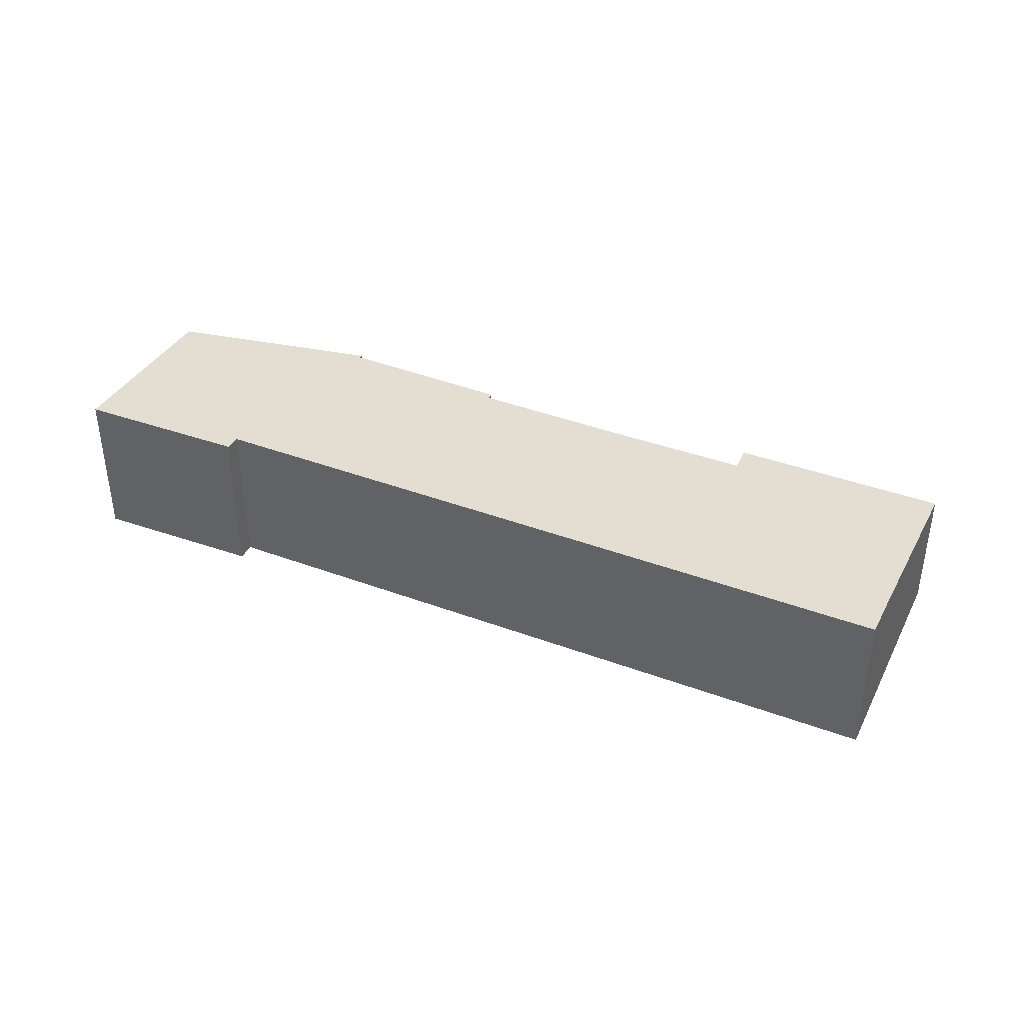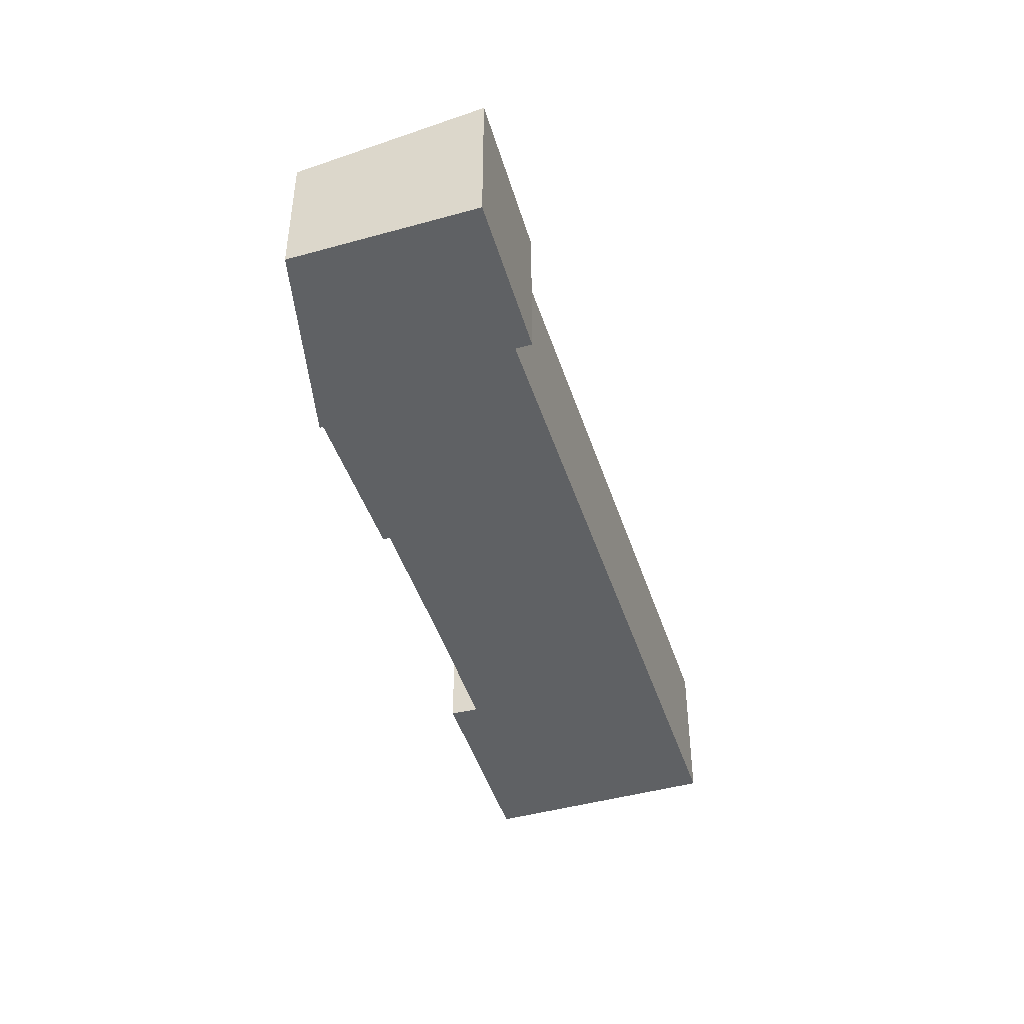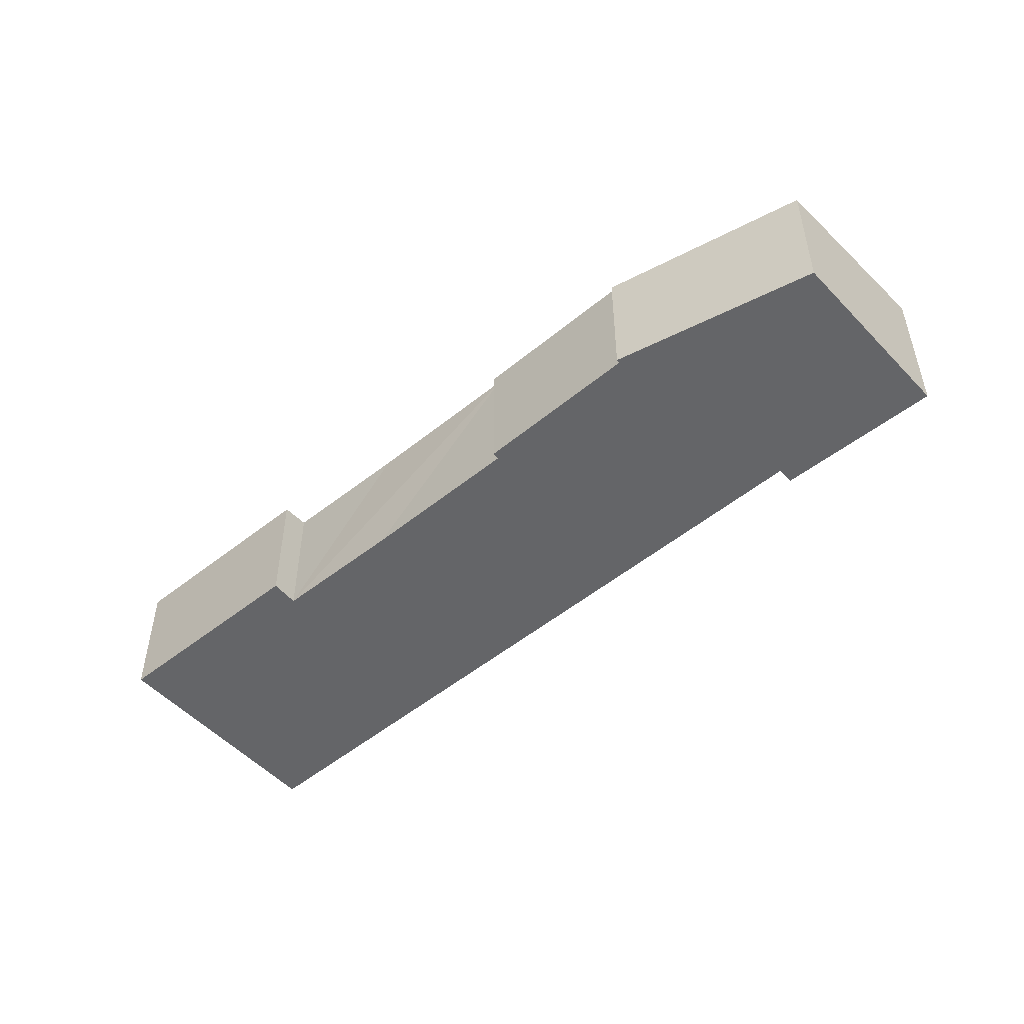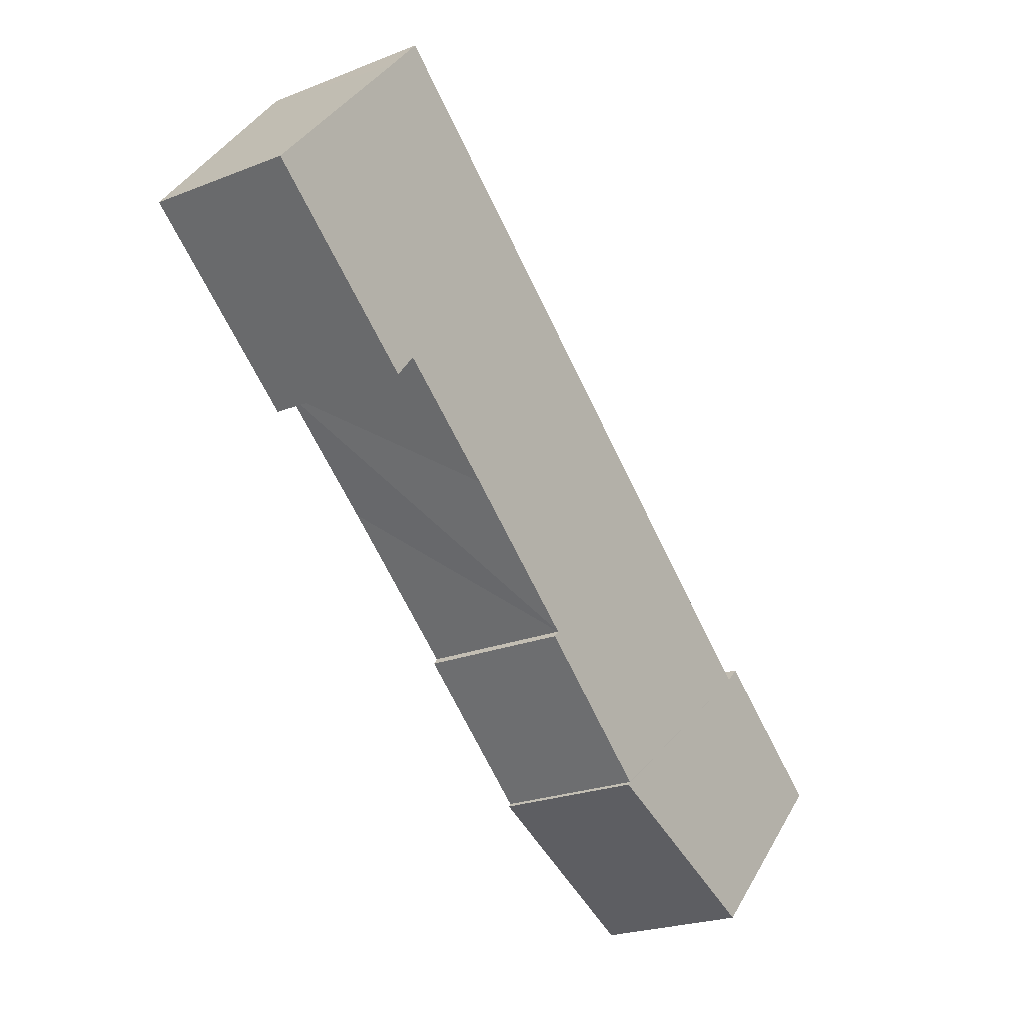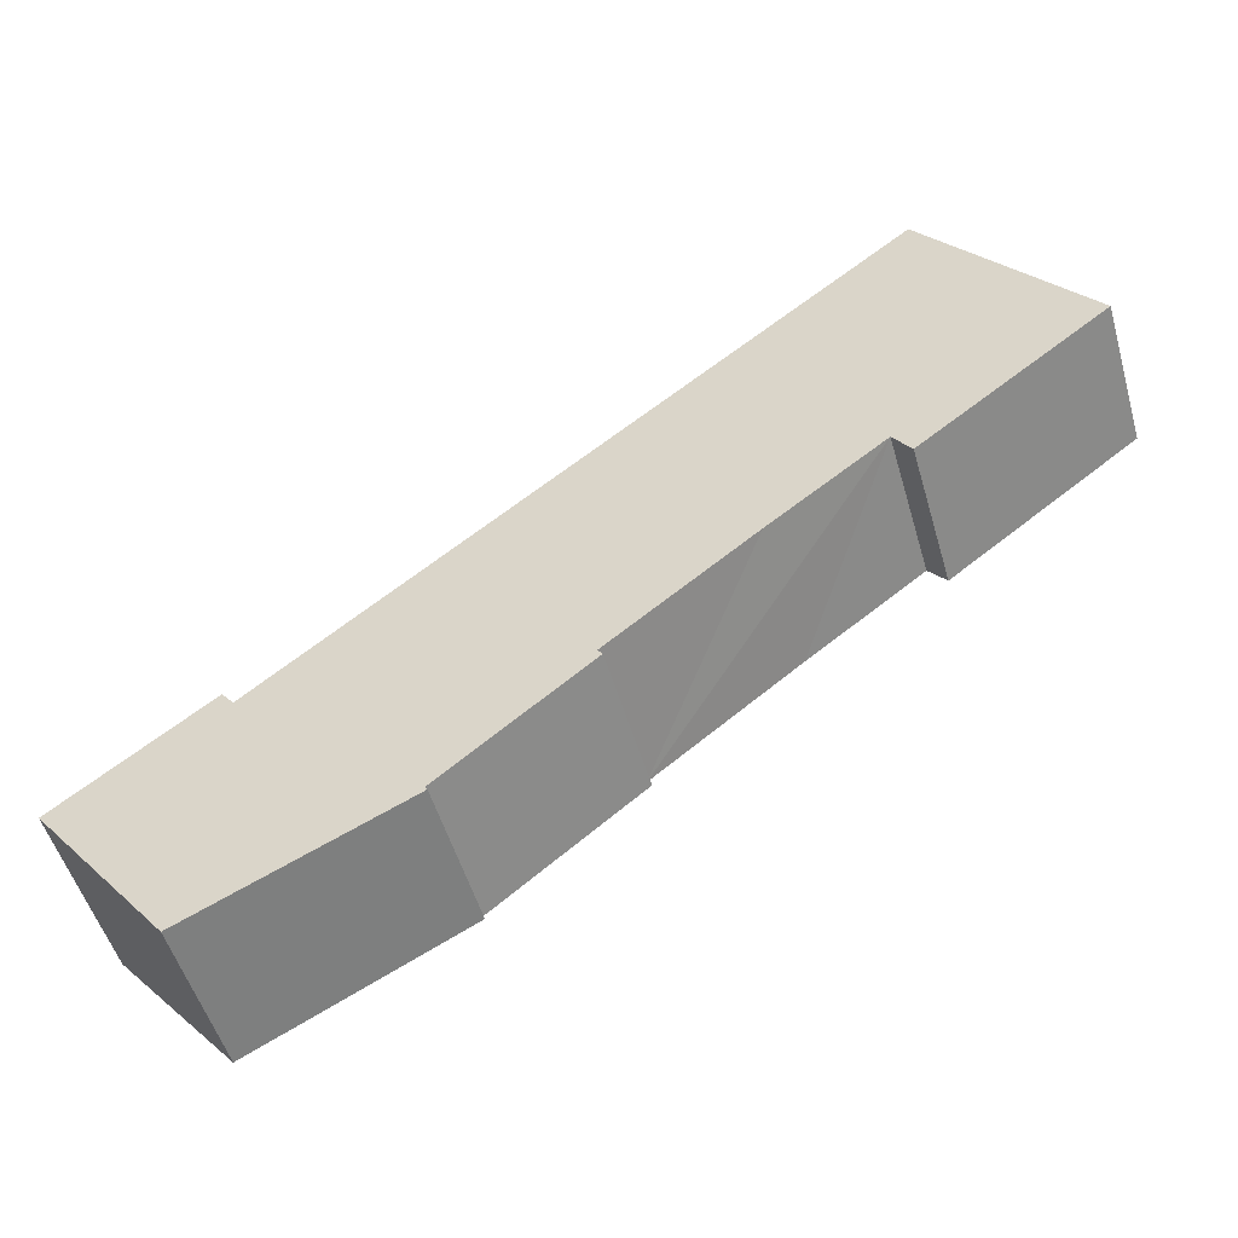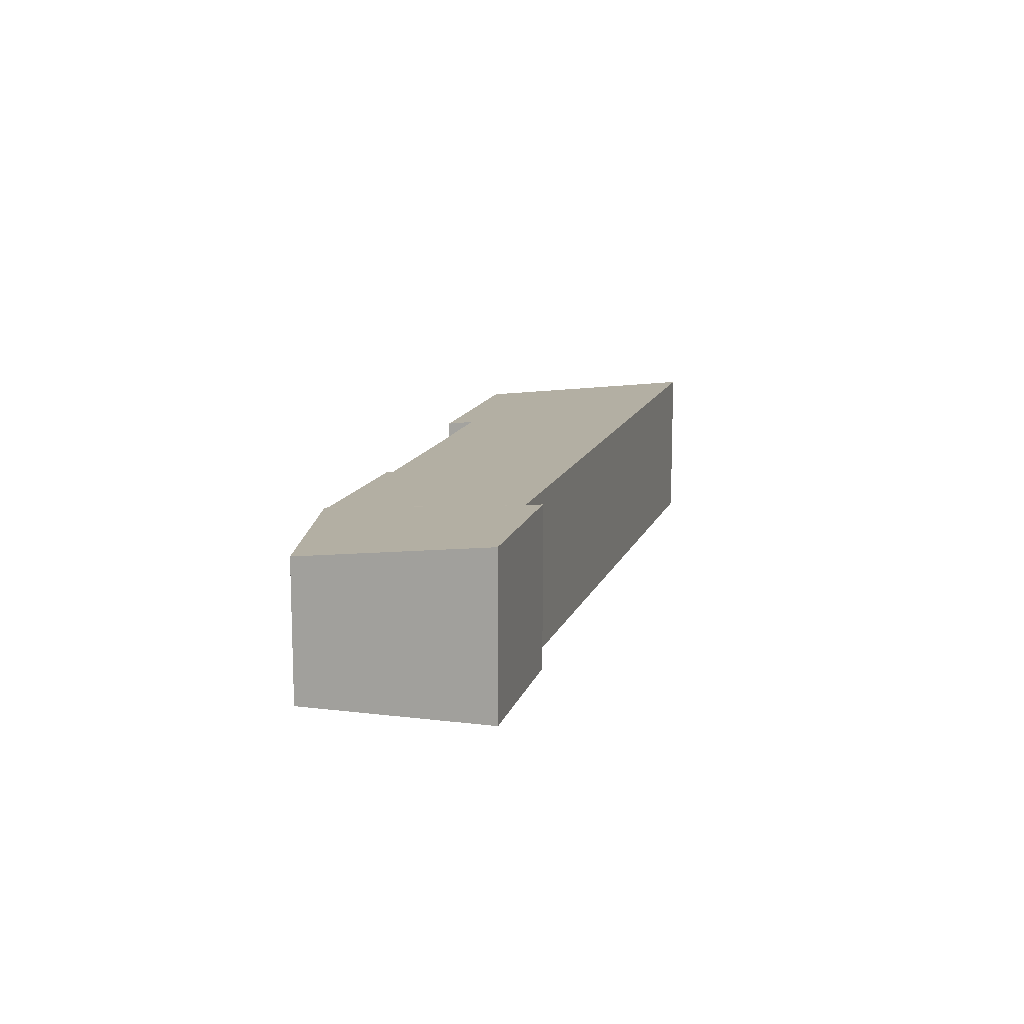
<metadata>
{"format":"obj","ext":"obj","renderer":"f3d","projection":"perspective","resolution":1024,"background":"white","views":[{"elev":41.7,"azim":-14.0,"up":"+Y"},{"elev":-45.4,"azim":-110.5,"up":"+Y"},{"elev":-51.5,"azim":-176.7,"up":"+Y"},{"elev":-23.7,"azim":123.3,"up":"+Z"},{"elev":-51.2,"azim":15.9,"up":"+Z"},{"elev":13.5,"azim":-112.3,"up":"+Y"}]}
</metadata>
<code>
v  0 4.968 3.042e-16
v  9.473 4.121 -1.87
v  3.653 4.284 -4.616
v  4.43 4.894 2.639
v  4.099 4.956 3.051
v  9.402 4.135 -1.777
v  13.43 4.144 1.449
v  13.29 4.169 1.624
v  21.68 4.907 16.17
v  17.27 4.172 4.738
v  20.48 4.167 7.172
v  22.51 4.748 15.1
v  26.19 4.06 10.45
v  20.98 4.067 6.473
v  20.98 -3.964e-16 6.473
v  26.19 -6.398e-16 10.45
v  20.48 -4.392e-16 7.172
v  17.27 -2.901e-16 4.738
v  13.29 -9.944e-17 1.624
v  13.43 -8.873e-17 1.449
v  9.402 1.088e-16 -1.777
v  3.653 2.826e-16 -4.616
v  9.473 1.145e-16 -1.87
v  0 0 0
v  4.099 -1.868e-16 3.051
v  4.43 -1.616e-16 2.639
v  21.68 -9.902e-16 16.17
v  22.51 -9.244e-16 15.1
g defaultobject
f 1 2 3
f 2 1 4
f 4 1 5
f 2 4 6
f 4 7 6
f 7 4 8
f 8 4 9
f 8 9 10
f 10 9 11
f 11 9 12
f 11 12 13
f 13 14 11
f 13 15 14
f 15 13 16
f 17 10 11
f 10 17 8
f 8 17 18
f 8 18 19
f 20 6 7
f 6 20 21
f 2 22 3
f 22 2 23
f 14 17 11
f 17 14 15
f 3 24 1
f 24 3 22
f 19 7 8
f 7 19 20
f 21 2 6
f 2 21 23
f 25 4 5
f 4 25 26
f 27 12 9
f 12 27 13
f 13 27 16
f 16 27 28
f 24 5 1
f 5 24 25
f 4 27 9
f 27 4 26
f 22 25 24
f 25 22 26
f 26 22 23
f 26 23 21
f 20 19 21
f 21 27 26
f 27 21 19
f 27 19 18
f 27 18 17
f 27 17 15
f 27 15 28
f 28 15 16

</code>
